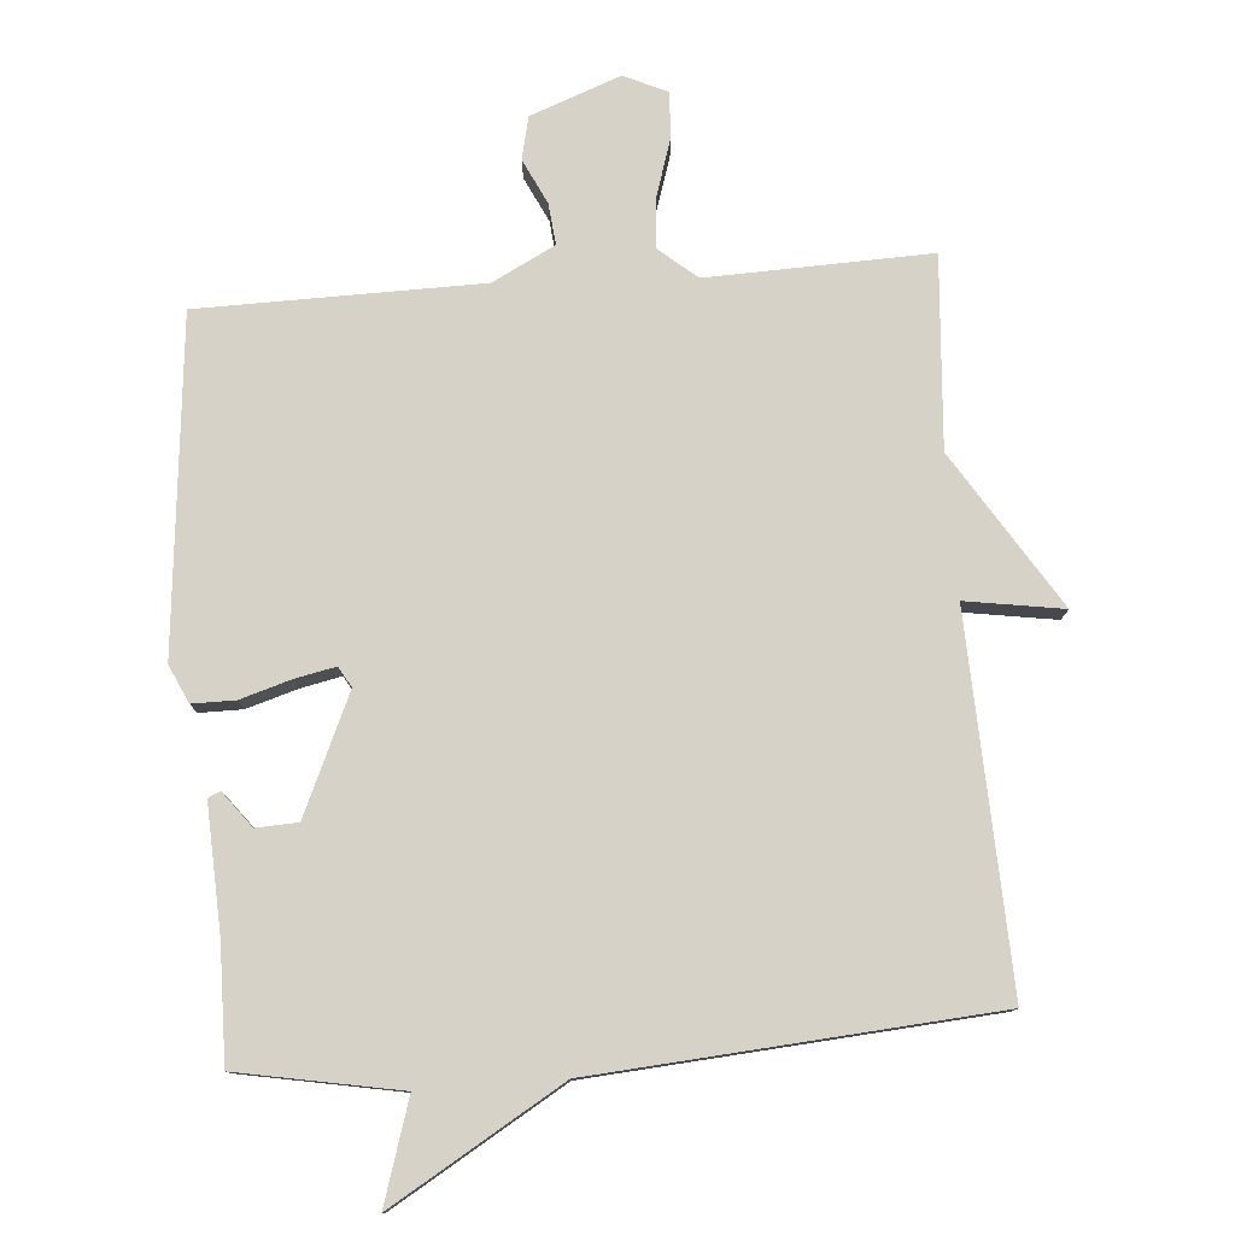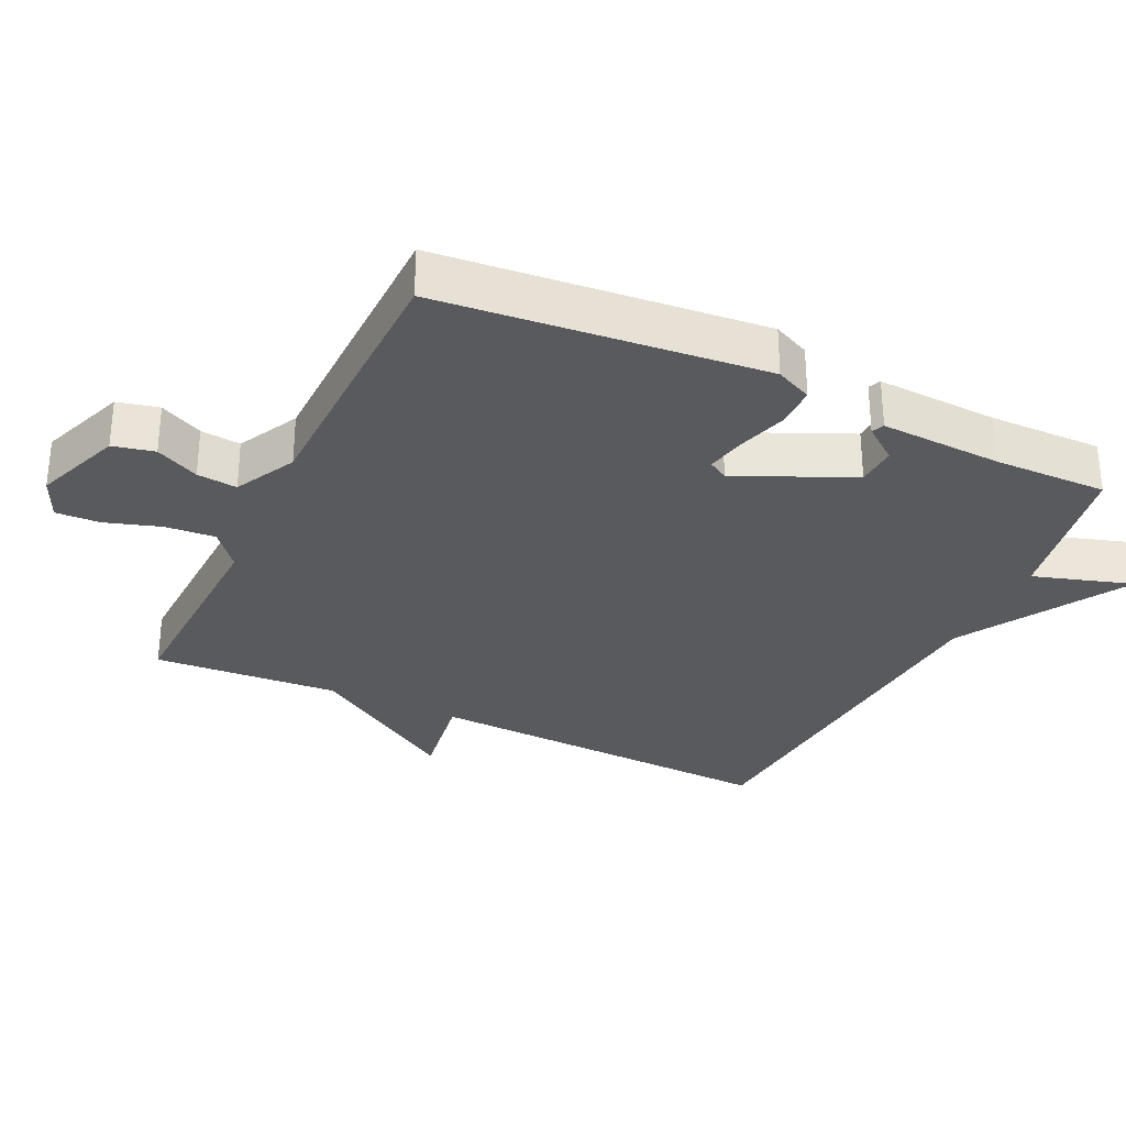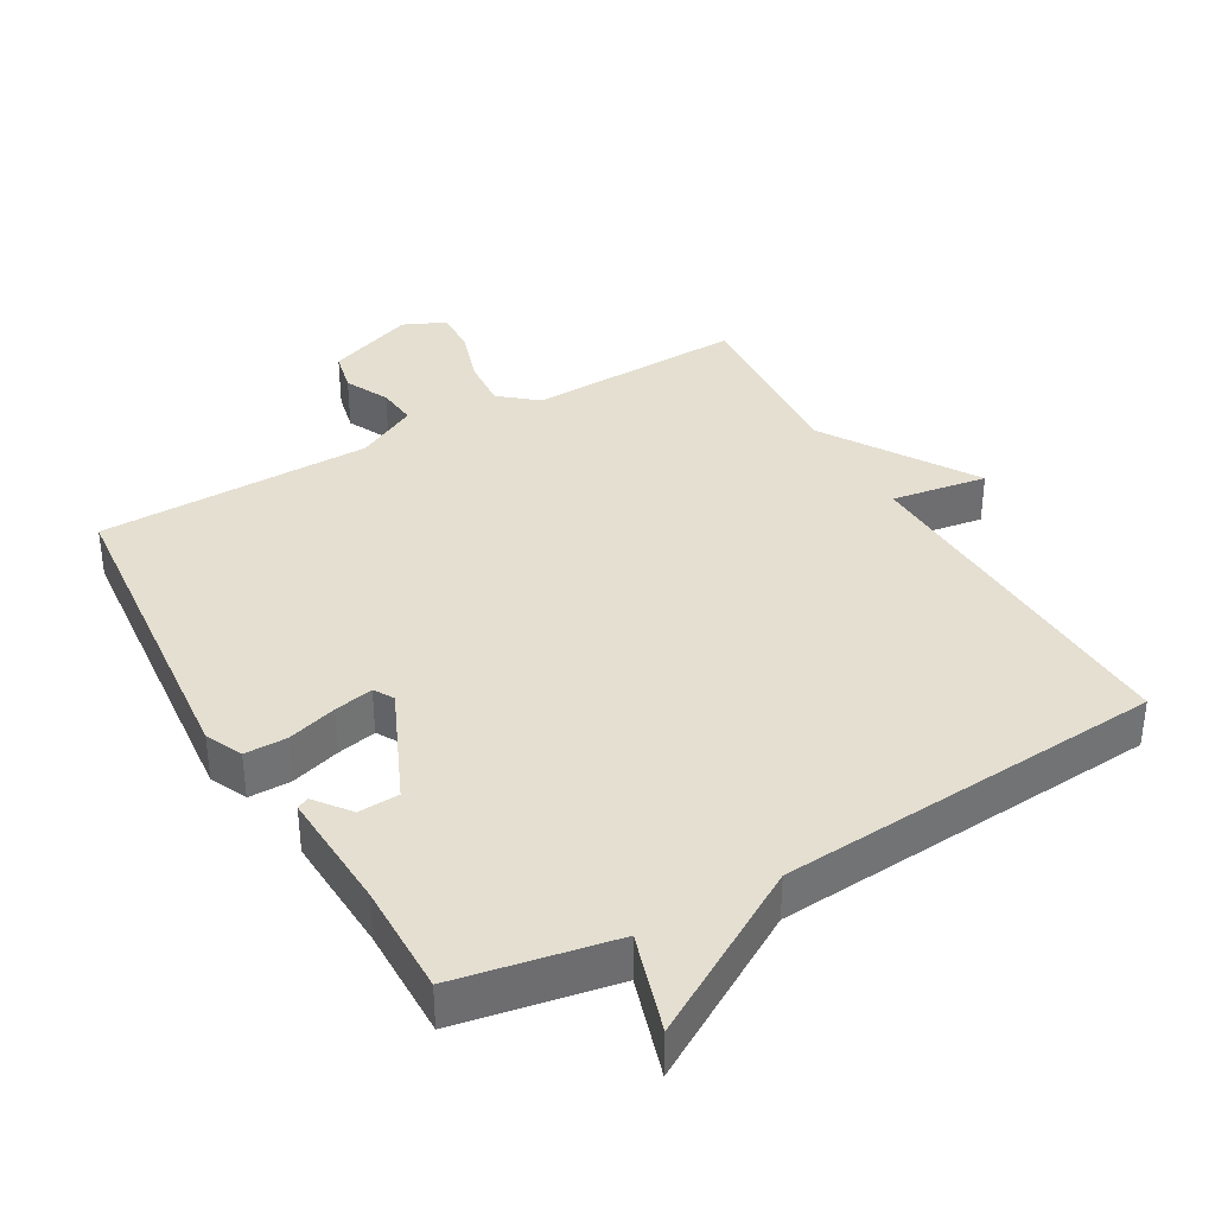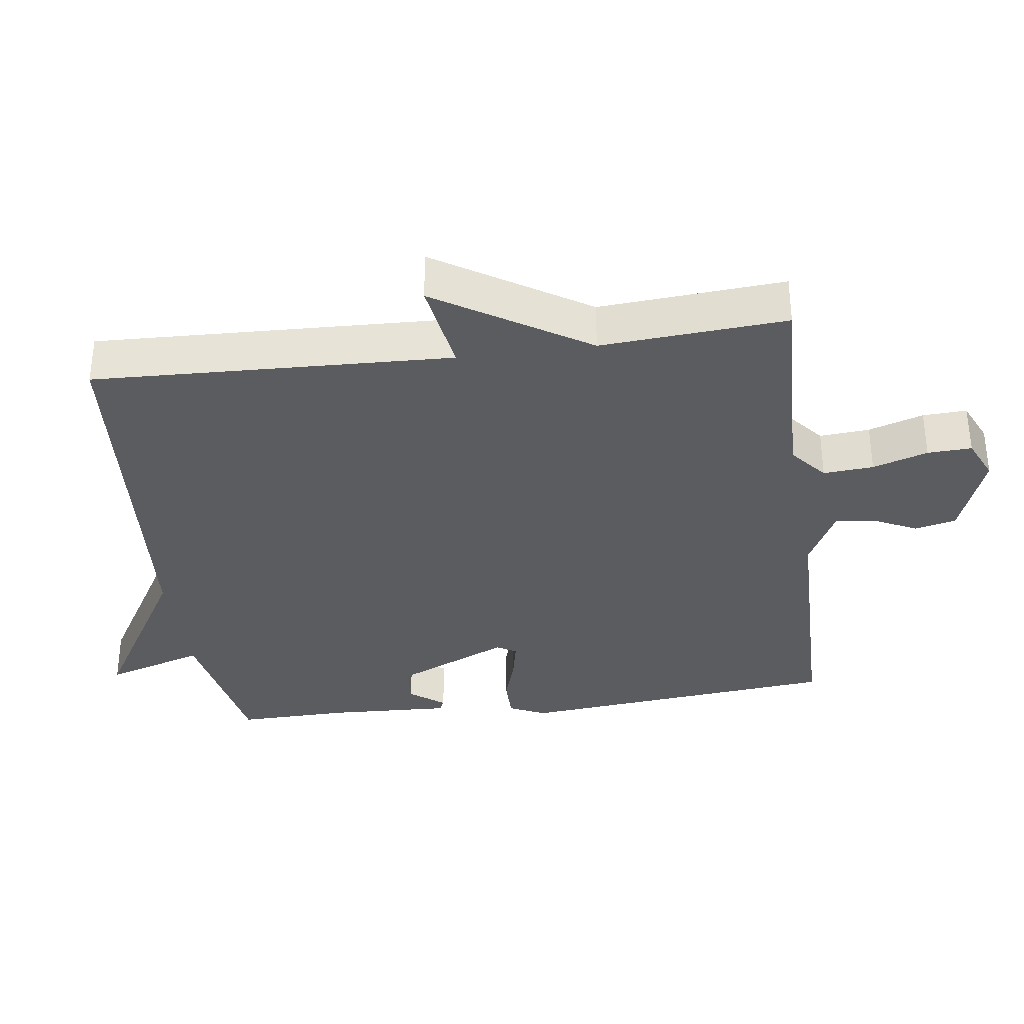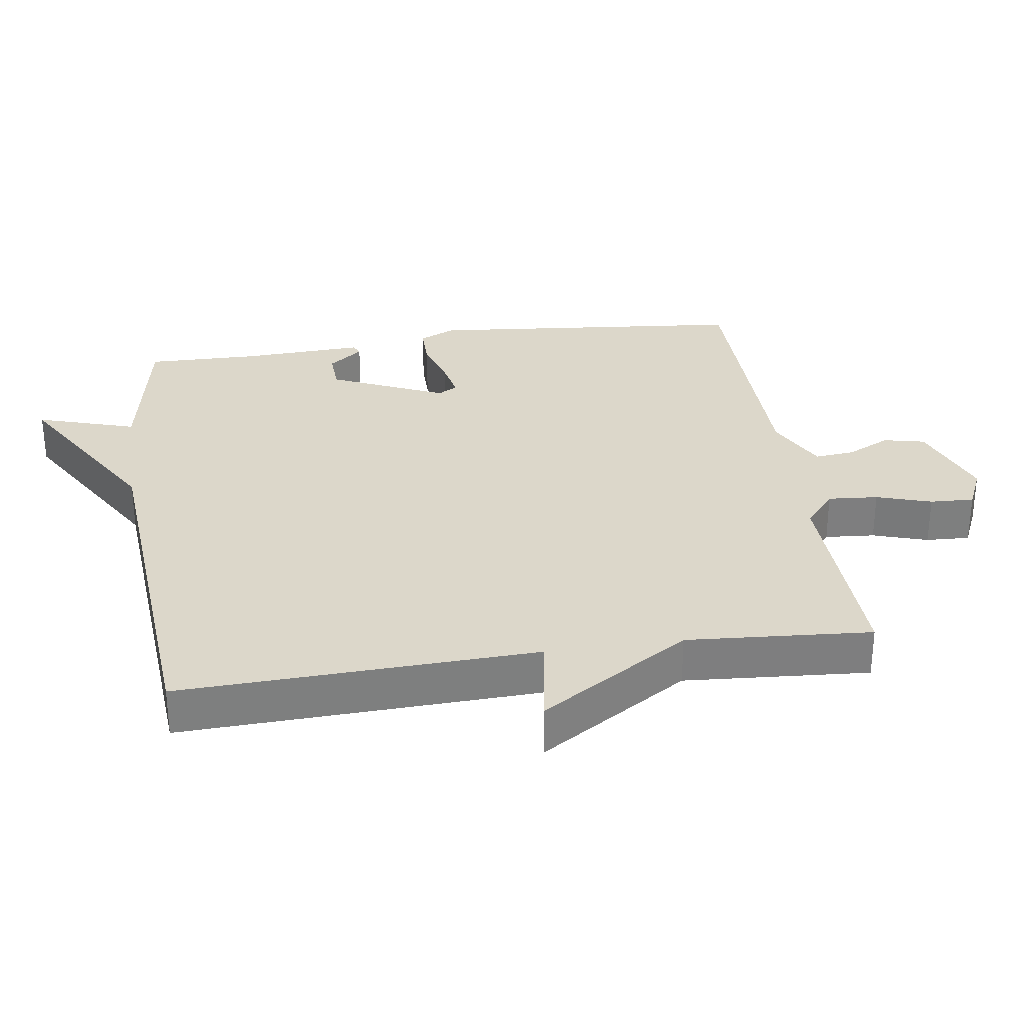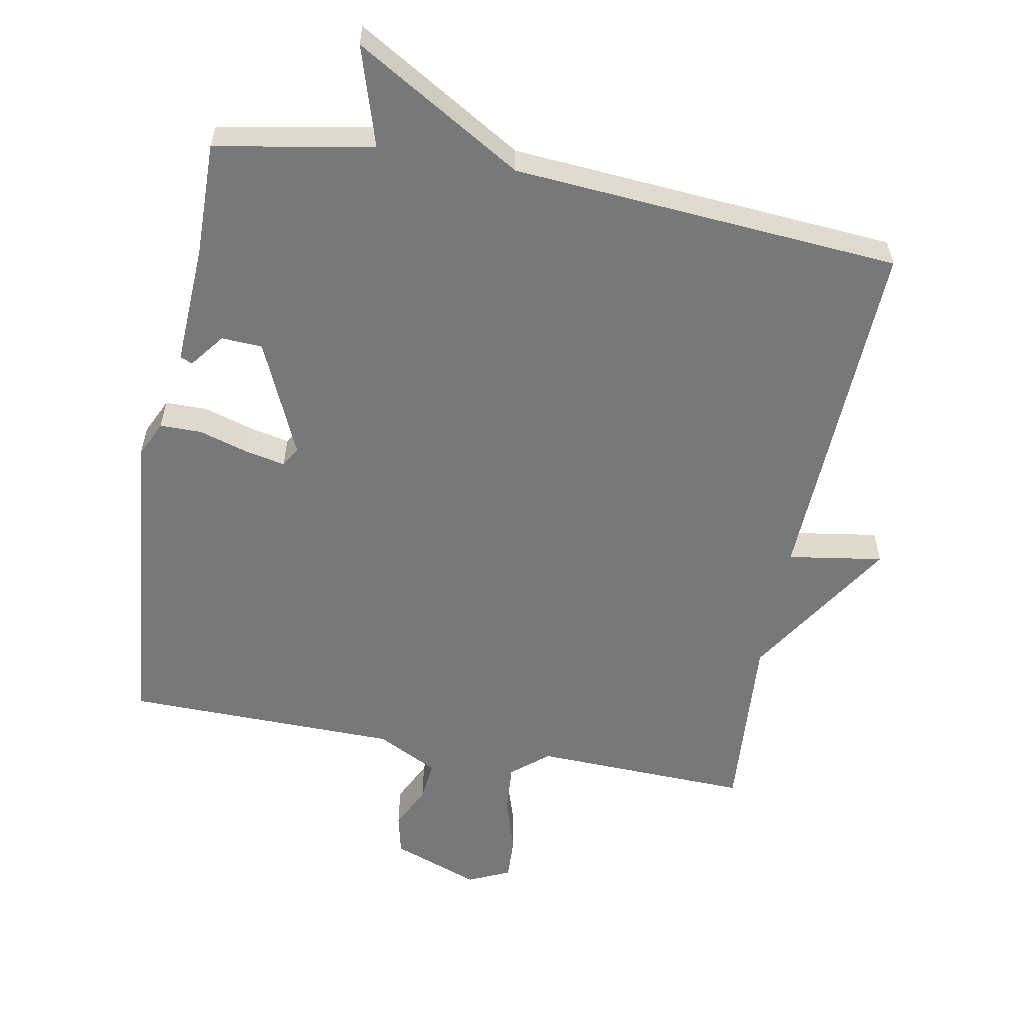
<metadata>
{"format":"obj","ext":"obj","renderer":"f3d","projection":"perspective","resolution":1024,"background":"white","views":[{"elev":78.4,"azim":-4.5,"up":"+Y"},{"elev":-31.0,"azim":-115.5,"up":"+Y"},{"elev":36.8,"azim":-29.9,"up":"+Y"},{"elev":-34.4,"azim":97.7,"up":"+Y"},{"elev":30.8,"azim":81.6,"up":"+Y"},{"elev":-57.4,"azim":-10.6,"up":"+Y"}]}
</metadata>
<code>
v -0.5 0.07 0.5
v -0.269 0.07 0.543
v -0.315 0.07 0.689
v -0.069 0.07 0.543
v 0.5 0.07 0.5
v 0.48 0.07 -0.027
v 0.62 0.07 -0.005
v 0.48 0.07 -0.227
v 0.5 0.07 -0.5
v 0.181 0.07 -0.49
v 0.127 0.07 -0.535
v 0.133 0.07 -0.609
v 0.159 0.07 -0.69
v 0.162 0.07 -0.755
v 0.1 0.07 -0.783
v -0.029 0.07 -0.735
v -0.043 0.07 -0.674
v -0.012 0.07 -0.61
v -0.006 0.07 -0.551
v -0.096 0.07 -0.505
v -0.5 0.07 -0.5
v -0.547 0.07 -0.024
v -0.522 0.07 0.03
v -0.46 0.07 0.03
v -0.387 0.07 0.008
v -0.329 0.07 -0.004
v -0.312 0.07 0.025
v -0.388 0.07 0.194
v -0.448 0.07 0.197
v -0.487 0.07 0.146
v -0.505 0.07 0.154
v -0.497 0.07 0.334
v -0.5 0 0.5
v -0.269 0 0.543
v -0.315 0 0.689
v -0.069 0 0.543
v 0.5 0 0.5
v 0.48 0 -0.027
v 0.62 0 -0.005
v 0.48 0 -0.227
v 0.5 0 -0.5
v 0.181 0 -0.49
v 0.127 0 -0.535
v 0.133 0 -0.609
v 0.159 0 -0.69
v 0.162 0 -0.755
v 0.1 0 -0.783
v -0.029 0 -0.735
v -0.043 0 -0.674
v -0.012 0 -0.61
v -0.006 0 -0.551
v -0.096 0 -0.505
v -0.5 0 -0.5
v -0.547 0 -0.024
v -0.522 0 0.03
v -0.46 0 0.03
v -0.387 0 0.008
v -0.329 0 -0.004
v -0.312 0 0.025
v -0.388 0 0.194
v -0.448 0 0.197
v -0.487 0 0.146
v -0.505 0 0.154
v -0.497 0 0.334
f 29 30 31 32
f 32 1 2
f 29 32 2
f 28 29 2
f 27 28 2
f 23 24 25
f 22 23 25
f 21 22 25
f 20 21 25
f 19 20 25 26
f 16 17 18
f 15 16 18
f 14 15 18
f 13 14 18
f 12 13 18
f 11 12 18 19
f 19 26 27
f 11 19 27
f 10 11 27
f 6 7 8
f 4 5 6
f 4 6 8
f 3 4 8
f 2 3 8
f 9 10 27
f 8 9 27
f 2 8 27
f 64 63 62 61
f 34 33 64
f 34 64 61
f 34 61 60
f 34 60 59
f 57 56 55
f 57 55 54
f 57 54 53
f 57 53 52
f 58 57 52 51
f 50 49 48
f 50 48 47
f 50 47 46
f 50 46 45
f 50 45 44
f 51 50 44 43
f 59 58 51
f 59 51 43
f 59 43 42
f 40 39 38
f 38 37 36
f 40 38 36
f 40 36 35
f 40 35 34
f 59 42 41
f 59 41 40
f 59 40 34
f 1 33 34 2
f 2 34 35 3
f 3 35 36 4
f 4 36 37 5
f 5 37 38 6
f 6 38 39 7
f 7 39 40 8
f 8 40 41 9
f 9 41 42 10
f 10 42 43 11
f 11 43 44 12
f 12 44 45 13
f 13 45 46 14
f 14 46 47 15
f 15 47 48 16
f 16 48 49 17
f 17 49 50 18
f 18 50 51 19
f 19 51 52 20
f 20 52 53 21
f 21 53 54 22
f 22 54 55 23
f 23 55 56 24
f 24 56 57 25
f 25 57 58 26
f 26 58 59 27
f 27 59 60 28
f 28 60 61 29
f 29 61 62 30
f 30 62 63 31
f 31 63 64 32
f 32 64 33 1

</code>
